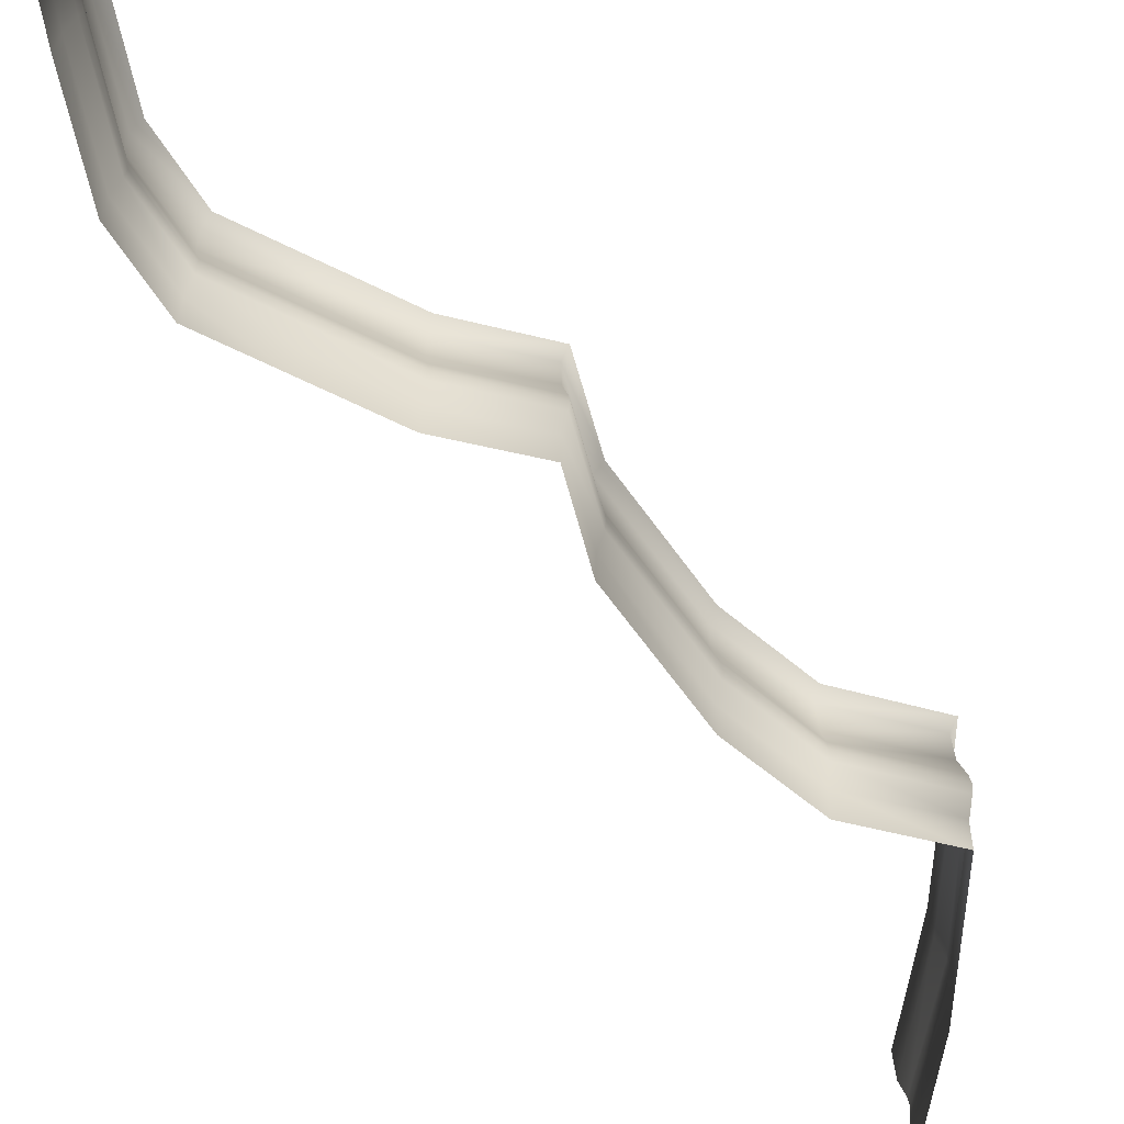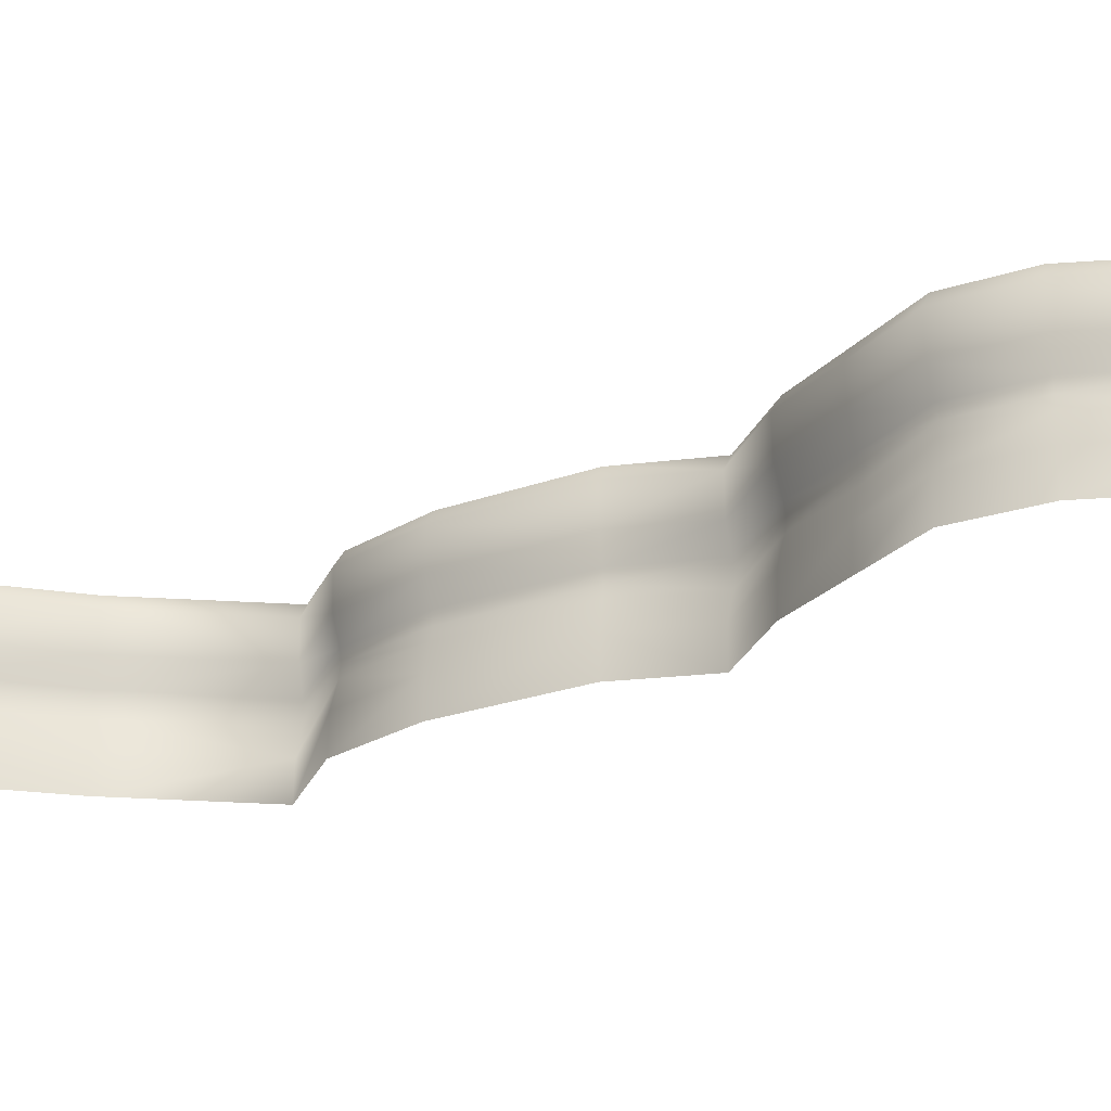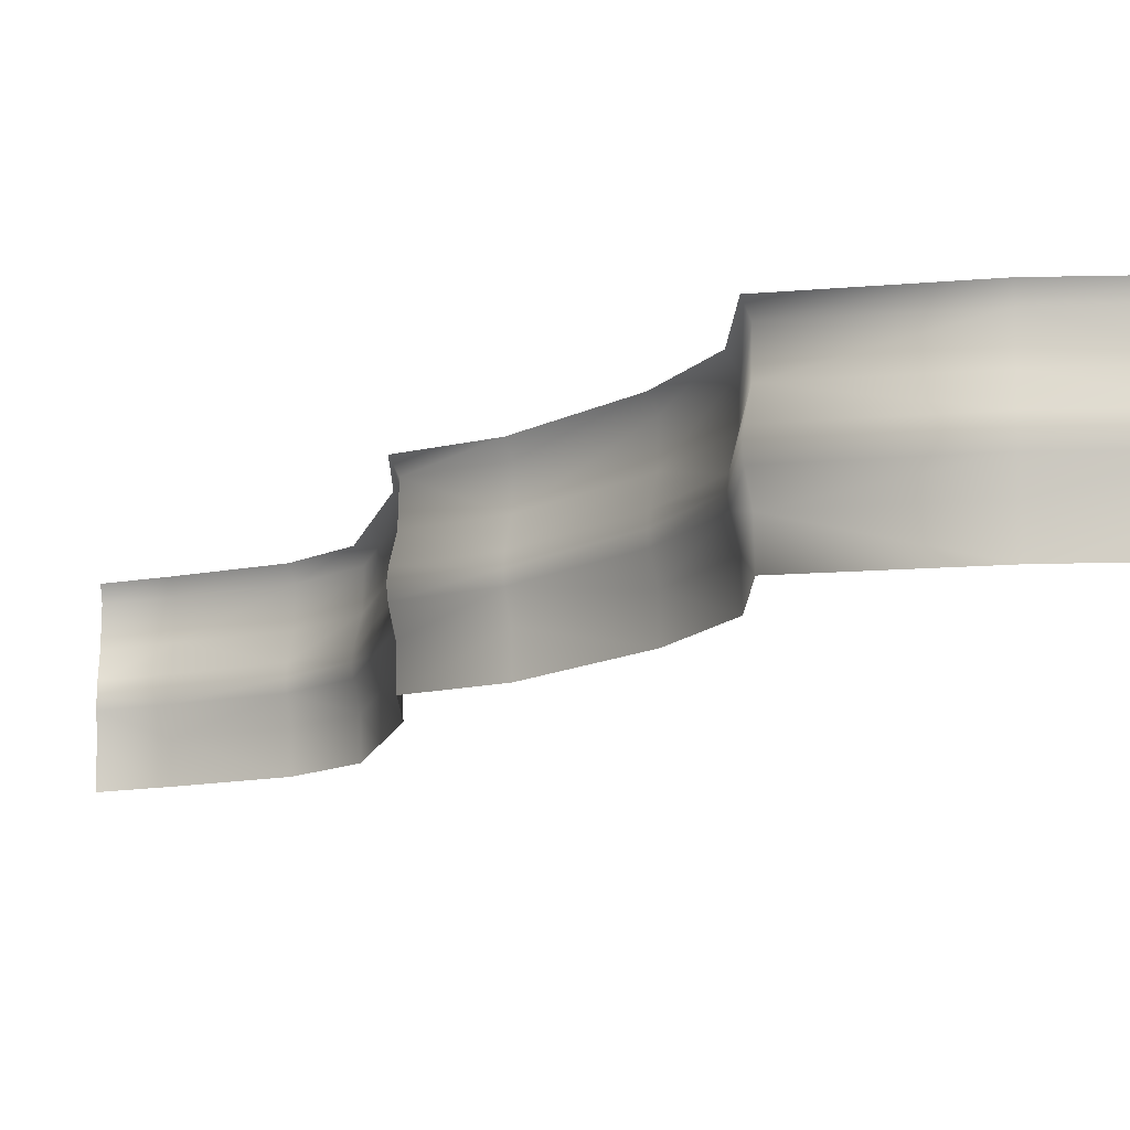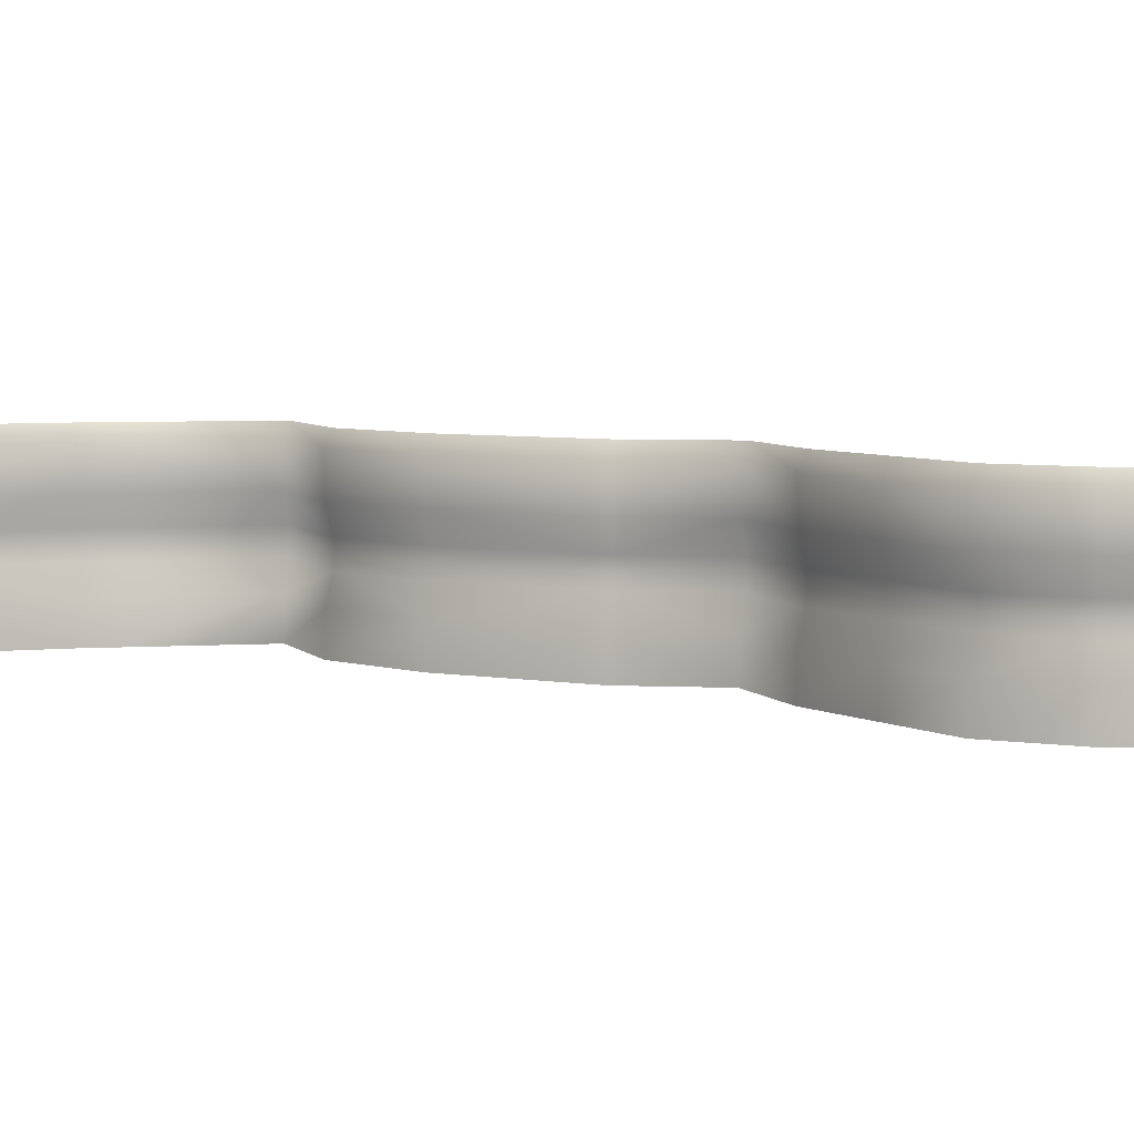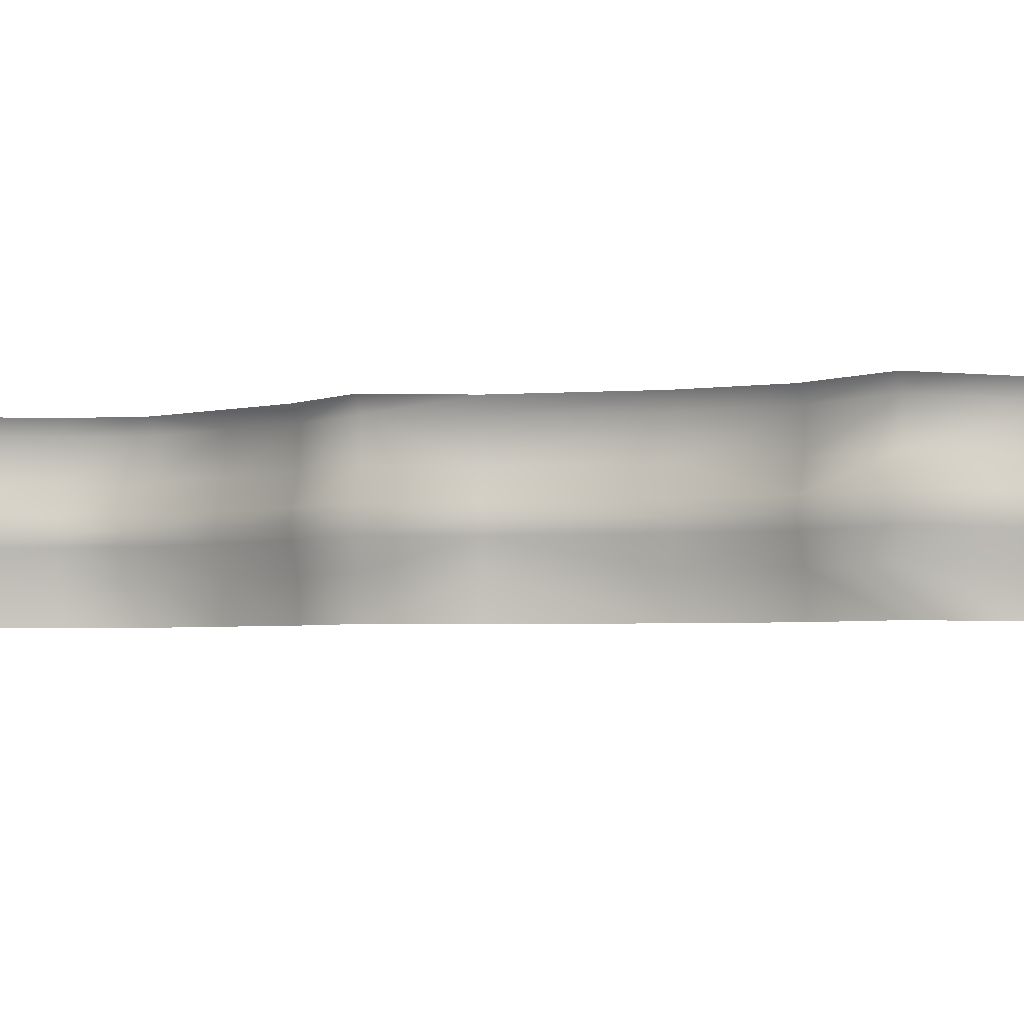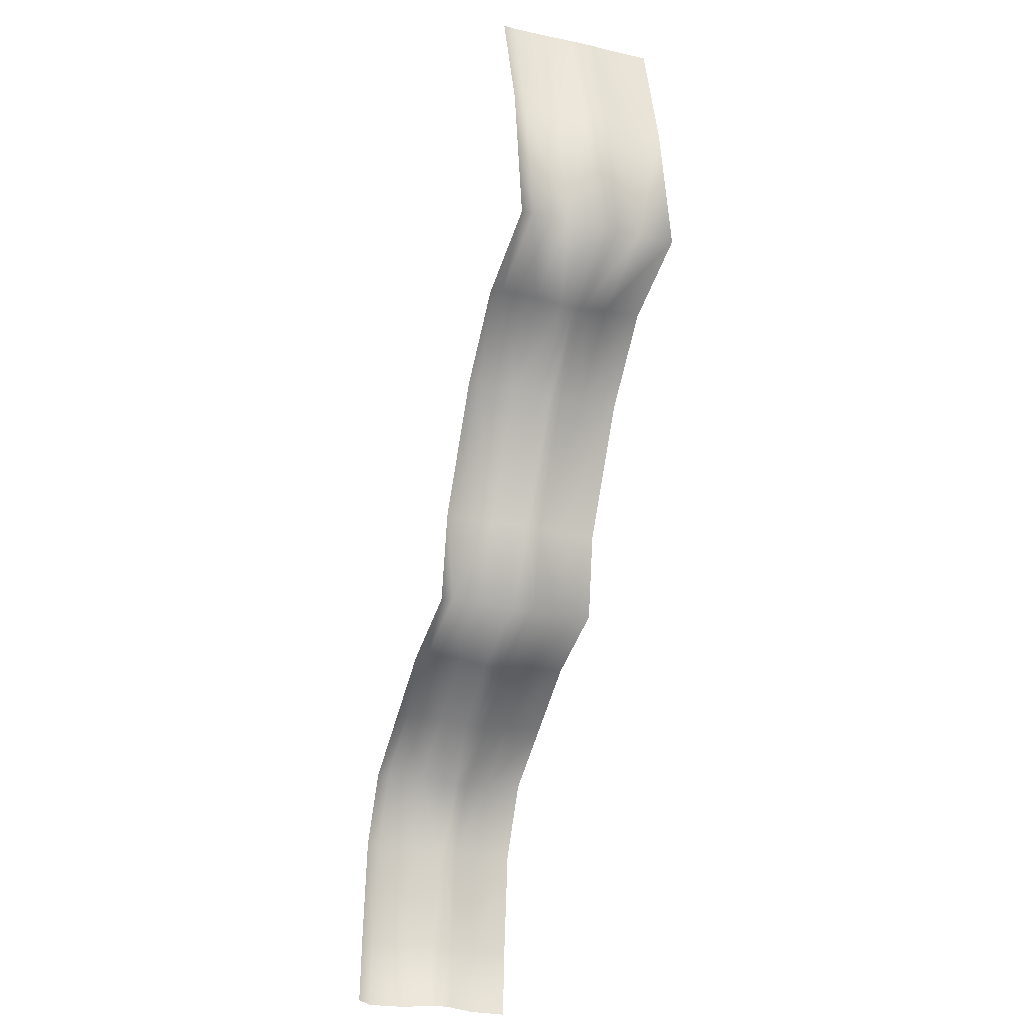
<metadata>
{"format":"obj","ext":"obj","renderer":"f3d","projection":"perspective","resolution":1024,"background":"white","views":[{"elev":-61.7,"azim":-174.5,"up":"+Y"},{"elev":-24.6,"azim":91.4,"up":"+Y"},{"elev":-13.9,"azim":-71.3,"up":"+Y"},{"elev":5.8,"azim":88.0,"up":"+Y"},{"elev":-3.1,"azim":-104.5,"up":"+Y"},{"elev":-25.9,"azim":-109.3,"up":"+Z"}]}
</metadata>
<code>
g B_playsurface39
v -1.447e+04 -864 -1.159e+04
v -1.432e+04 -864 -1.102e+04
v -1.435e+04 -799.4 -1.105e+04
v -1.451e+04 -799.4 -1.158e+04
v -1.456e+04 -864 -1.225e+04
v -1.447e+04 -864 -1.159e+04
v -1.451e+04 -799.4 -1.158e+04
v -1.46e+04 -799.4 -1.227e+04
v -1.414e+04 -864 -1.24e+04
v -1.417e+04 -799.4 -1.243e+04
v -1.383e+04 -864 -1.272e+04
v -1.414e+04 -864 -1.24e+04
v -1.417e+04 -799.4 -1.243e+04
v -1.386e+04 -799.4 -1.275e+04
v -1.352e+04 -864 -1.327e+04
v -1.383e+04 -864 -1.272e+04
v -1.386e+04 -799.4 -1.275e+04
v -1.356e+04 -799.4 -1.328e+04
v -1.346e+04 -864 -1.366e+04
v -1.349e+04 -799.4 -1.368e+04
v -1.308e+04 -864 -1.379e+04
v -1.346e+04 -864 -1.366e+04
v -1.349e+04 -799.4 -1.368e+04
v -1.309e+04 -799.4 -1.382e+04
v -1.277e+04 -864 -1.398e+04
v -1.279e+04 -799.4 -1.401e+04
v -1.249e+04 -799.4 -1.421e+04
v -1.246e+04 -864 -1.418e+04
v -1.23e+04 -864 -1.45e+04
v -1.234e+04 -799.4 -1.451e+04
v -1.225e+04 -864 -1.497e+04
v -1.229e+04 -799.4 -1.498e+04
v -1.277e+04 -1030 -1.399e+04
v -1.246e+04 -1030 -1.418e+04
v -1.248e+04 -1145 -1.42e+04
v -1.279e+04 -1145 -1.401e+04
v -1.435e+04 -1199 -1.105e+04
v -1.435e+04 -1145 -1.104e+04
v -1.45e+04 -1145 -1.158e+04
v -1.451e+04 -1199 -1.158e+04
v -1.451e+04 -1199 -1.158e+04
v -1.45e+04 -1145 -1.158e+04
v -1.459e+04 -1145 -1.227e+04
v -1.46e+04 -1199 -1.227e+04
v -1.416e+04 -1145 -1.243e+04
v -1.417e+04 -1199 -1.243e+04
v -1.417e+04 -1199 -1.243e+04
v -1.416e+04 -1145 -1.243e+04
v -1.386e+04 -1145 -1.274e+04
v -1.386e+04 -1199 -1.275e+04
v -1.386e+04 -1199 -1.275e+04
v -1.386e+04 -1145 -1.274e+04
v -1.355e+04 -1145 -1.328e+04
v -1.356e+04 -1199 -1.328e+04
v -1.349e+04 -1145 -1.368e+04
v -1.349e+04 -1199 -1.368e+04
v -1.349e+04 -1145 -1.368e+04
v -1.309e+04 -1145 -1.382e+04
v -1.309e+04 -1199 -1.382e+04
v -1.349e+04 -1199 -1.368e+04
v -1.279e+04 -1199 -1.401e+04
v -1.249e+04 -1199 -1.421e+04
v -1.233e+04 -1145 -1.451e+04
v -1.234e+04 -1199 -1.451e+04
v -1.228e+04 -1145 -1.498e+04
v -1.229e+04 -1199 -1.498e+04
v -1.433e+04 -1030 -1.102e+04
v -1.432e+04 -864 -1.102e+04
v -1.447e+04 -864 -1.159e+04
v -1.447e+04 -1030 -1.159e+04
v -1.457e+04 -1030 -1.225e+04
v -1.447e+04 -1030 -1.159e+04
v -1.447e+04 -864 -1.159e+04
v -1.457e+04 -1030 -1.225e+04
v -1.415e+04 -1030 -1.24e+04
v -1.384e+04 -1030 -1.273e+04
v -1.415e+04 -1030 -1.24e+04
v -1.353e+04 -1030 -1.327e+04
v -1.384e+04 -1030 -1.273e+04
v -1.346e+04 -1030 -1.366e+04
v -1.308e+04 -1030 -1.379e+04
v -1.346e+04 -1030 -1.366e+04
v -1.246e+04 -1030 -1.418e+04
v -1.277e+04 -1030 -1.399e+04
v -1.23e+04 -1030 -1.45e+04
v -1.225e+04 -1030 -1.497e+04
v -1.415e+04 -1030 -1.24e+04
v -1.415e+04 -1030 -1.24e+04
v -1.384e+04 -1030 -1.273e+04
v -1.384e+04 -1030 -1.273e+04
v -1.353e+04 -1030 -1.327e+04
v -1.346e+04 -1030 -1.366e+04
v -1.346e+04 -1030 -1.366e+04
v -1.308e+04 -1030 -1.379e+04
v -1.23e+04 -1030 -1.45e+04
v -1.225e+04 -1030 -1.497e+04
v -1.223e+04 -864 -1.527e+04
v -1.225e+04 -864 -1.497e+04
v -1.229e+04 -799.4 -1.498e+04
v -1.227e+04 -799.4 -1.525e+04
v -1.228e+04 -1145 -1.498e+04
v -1.226e+04 -1145 -1.526e+04
v -1.227e+04 -1199 -1.525e+04
v -1.229e+04 -1199 -1.498e+04
v -1.224e+04 -1030 -1.526e+04
v -1.225e+04 -1030 -1.497e+04
v -1.277e+04 -1369 -1.399e+04
v -1.279e+04 -1253 -1.401e+04
v -1.248e+04 -1253 -1.42e+04
v -1.246e+04 -1369 -1.418e+04
v -1.45e+04 -1253 -1.158e+04
v -1.435e+04 -1253 -1.104e+04
v -1.459e+04 -1253 -1.227e+04
v -1.45e+04 -1253 -1.158e+04
v -1.416e+04 -1253 -1.243e+04
v -1.386e+04 -1253 -1.274e+04
v -1.416e+04 -1253 -1.243e+04
v -1.355e+04 -1253 -1.328e+04
v -1.386e+04 -1253 -1.274e+04
v -1.349e+04 -1253 -1.368e+04
v -1.349e+04 -1253 -1.368e+04
v -1.309e+04 -1253 -1.382e+04
v -1.233e+04 -1253 -1.451e+04
v -1.228e+04 -1253 -1.498e+04
v -1.433e+04 -1369 -1.102e+04
v -1.447e+04 -1369 -1.159e+04
v -1.447e+04 -1535 -1.159e+04
v -1.432e+04 -1535 -1.102e+04
v -1.457e+04 -1369 -1.225e+04
v -1.456e+04 -1535 -1.225e+04
v -1.447e+04 -1535 -1.159e+04
v -1.447e+04 -1535 -1.159e+04
v -1.447e+04 -1369 -1.159e+04
v -1.457e+04 -1369 -1.225e+04
v -1.415e+04 -1369 -1.24e+04
v -1.414e+04 -1535 -1.24e+04
v -1.384e+04 -1369 -1.273e+04
v -1.383e+04 -1535 -1.272e+04
v -1.414e+04 -1535 -1.24e+04
v -1.415e+04 -1369 -1.24e+04
v -1.353e+04 -1369 -1.327e+04
v -1.352e+04 -1535 -1.327e+04
v -1.383e+04 -1535 -1.272e+04
v -1.384e+04 -1369 -1.273e+04
v -1.346e+04 -1369 -1.366e+04
v -1.346e+04 -1535 -1.366e+04
v -1.308e+04 -1369 -1.379e+04
v -1.308e+04 -1535 -1.379e+04
v -1.346e+04 -1535 -1.366e+04
v -1.346e+04 -1369 -1.366e+04
v -1.246e+04 -1369 -1.418e+04
v -1.246e+04 -1535 -1.418e+04
v -1.277e+04 -1535 -1.398e+04
v -1.277e+04 -1369 -1.399e+04
v -1.23e+04 -1369 -1.45e+04
v -1.23e+04 -1535 -1.45e+04
v -1.225e+04 -1369 -1.497e+04
v -1.225e+04 -1535 -1.497e+04
v -1.415e+04 -1369 -1.24e+04
v -1.384e+04 -1369 -1.273e+04
v -1.415e+04 -1369 -1.24e+04
v -1.353e+04 -1369 -1.327e+04
v -1.384e+04 -1369 -1.273e+04
v -1.346e+04 -1369 -1.366e+04
v -1.308e+04 -1369 -1.379e+04
v -1.346e+04 -1369 -1.366e+04
v -1.23e+04 -1369 -1.45e+04
v -1.225e+04 -1369 -1.497e+04
v -1.228e+04 -1253 -1.498e+04
v -1.226e+04 -1253 -1.526e+04
v -1.224e+04 -1369 -1.526e+04
v -1.223e+04 -1535 -1.527e+04
v -1.225e+04 -1535 -1.497e+04
v -1.225e+04 -1369 -1.497e+04
f 139 137 138
f 137 139 140
f 60 57 59
f 58 59 57
f 59 58 61
f 36 61 58
f 61 36 62
f 35 62 36
f 62 35 63
f 34 63 35
f 63 34 95
f 34 35 33
f 36 33 35
f 33 36 94
f 58 94 36
f 94 58 93
f 57 93 58
f 59 121 60
f 121 59 122
f 61 122 59
f 122 61 108
f 62 108 61
f 108 62 109
f 123 109 62
f 109 123 110
f 167 110 123
f 168 167 123
f 64 62 63
f 62 64 123
f 124 123 64
f 123 124 168
f 122 166 121
f 166 122 165
f 108 165 122
f 165 108 107
f 109 107 108
f 107 109 110
f 95 96 63
f 65 63 96
f 63 65 64
f 66 64 65
f 64 66 124
f 82 22 81
f 21 81 22
f 81 21 84
f 25 84 21
f 84 25 83
f 28 83 25
f 83 28 85
f 29 85 28
f 85 29 86
f 31 86 29
f 32 31 30
f 29 30 31
f 30 29 27
f 28 27 29
f 27 28 25
f 22 23 21
f 24 21 23
f 21 24 25
f 26 25 24
f 25 26 27
f 147 149 150
f 149 147 148
f 154 148 147
f 148 154 153
f 151 153 154
f 153 151 152
f 155 152 151
f 152 155 156
f 157 156 155
f 156 157 158
f 169 104 103
f 101 103 104
f 103 101 102
f 106 102 101
f 102 106 105
f 98 105 106
f 105 98 97
f 99 97 98
f 97 99 100
f 172 173 171
f 174 171 173
f 171 174 170
f 169 170 174
f 170 169 103
f 159 134 115
f 113 115 134
f 115 113 46
f 44 46 113
f 46 44 43
f 41 43 44
f 43 41 42
f 113 41 44
f 41 113 114
f 134 114 113
f 114 134 133
f 132 133 134
f 71 42 72
f 42 71 43
f 45 43 71
f 43 45 46
f 71 72 73
f 71 87 45
f 55 56 54
f 120 54 56
f 54 120 118
f 164 118 120
f 118 164 162
f 118 162 163
f 92 55 53
f 54 53 55
f 53 54 51
f 118 51 54
f 51 118 119
f 163 119 118
f 53 91 92
f 51 52 53
f 90 53 52
f 53 90 91
f 68 69 67
f 70 67 69
f 67 70 38
f 39 38 70
f 38 39 37
f 40 37 39
f 37 40 111
f 125 127 128
f 127 125 126
f 112 126 125
f 126 112 111
f 37 111 112
f 16 78 79
f 78 16 15
f 17 15 16
f 15 17 18
f 19 15 18
f 15 19 78
f 80 78 19
f 18 20 19
f 88 89 48
f 49 48 89
f 48 49 47
f 50 47 49
f 47 50 116
f 117 160 161
f 160 117 116
f 47 116 117
f 130 135 136
f 135 130 129
f 131 129 130
f 145 146 141
f 142 141 146
f 141 142 143
f 143 144 141
f 5 6 7
f 6 5 74
f 75 74 5
f 7 8 5
f 9 5 8
f 5 9 75
f 8 10 9
f 12 76 77
f 76 12 11
f 13 11 12
f 11 13 14
f 3 1 2
f 1 3 4

</code>
